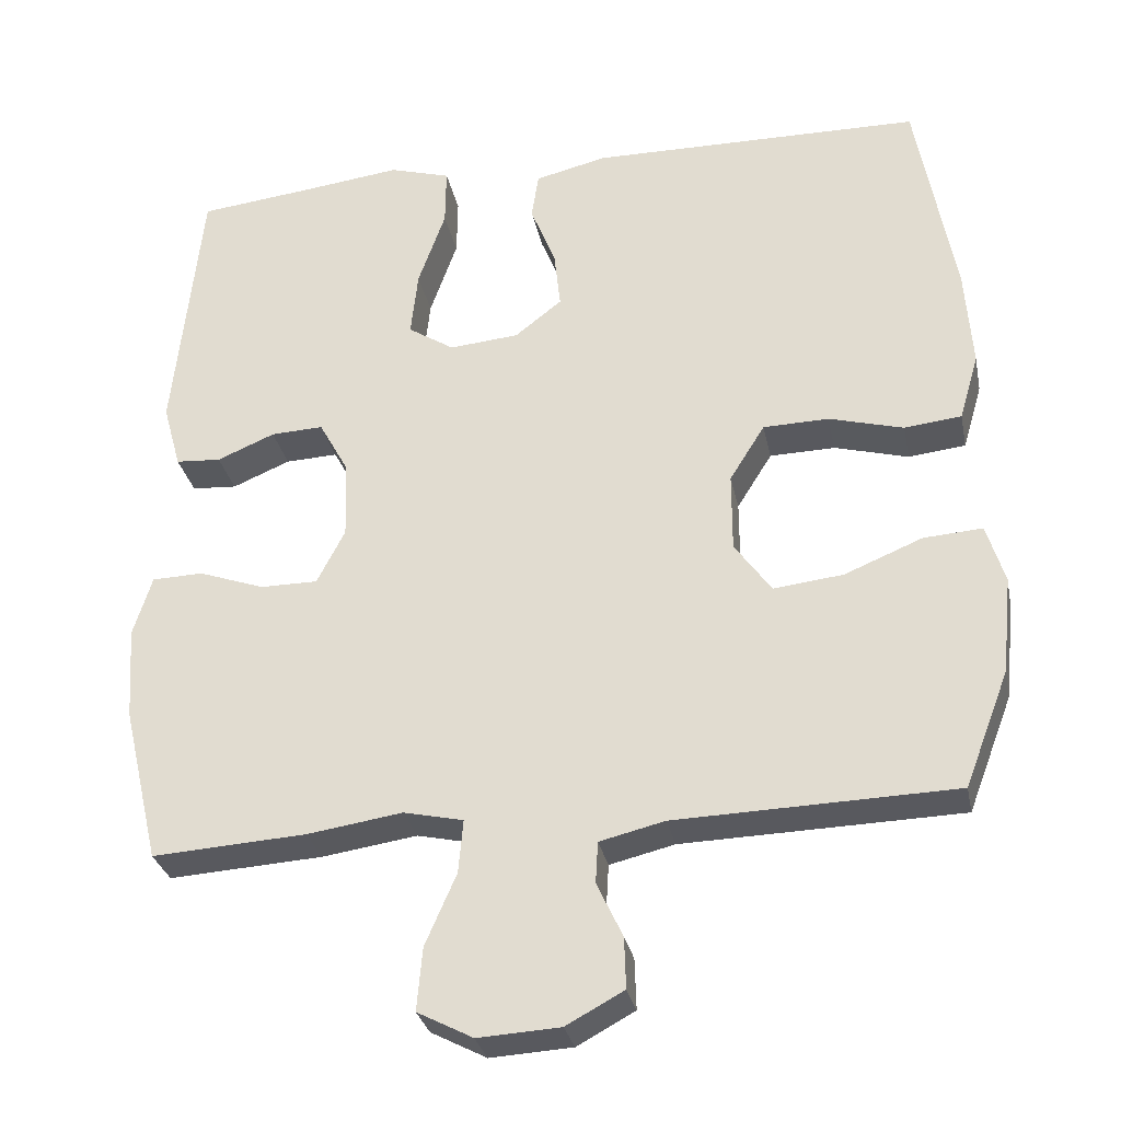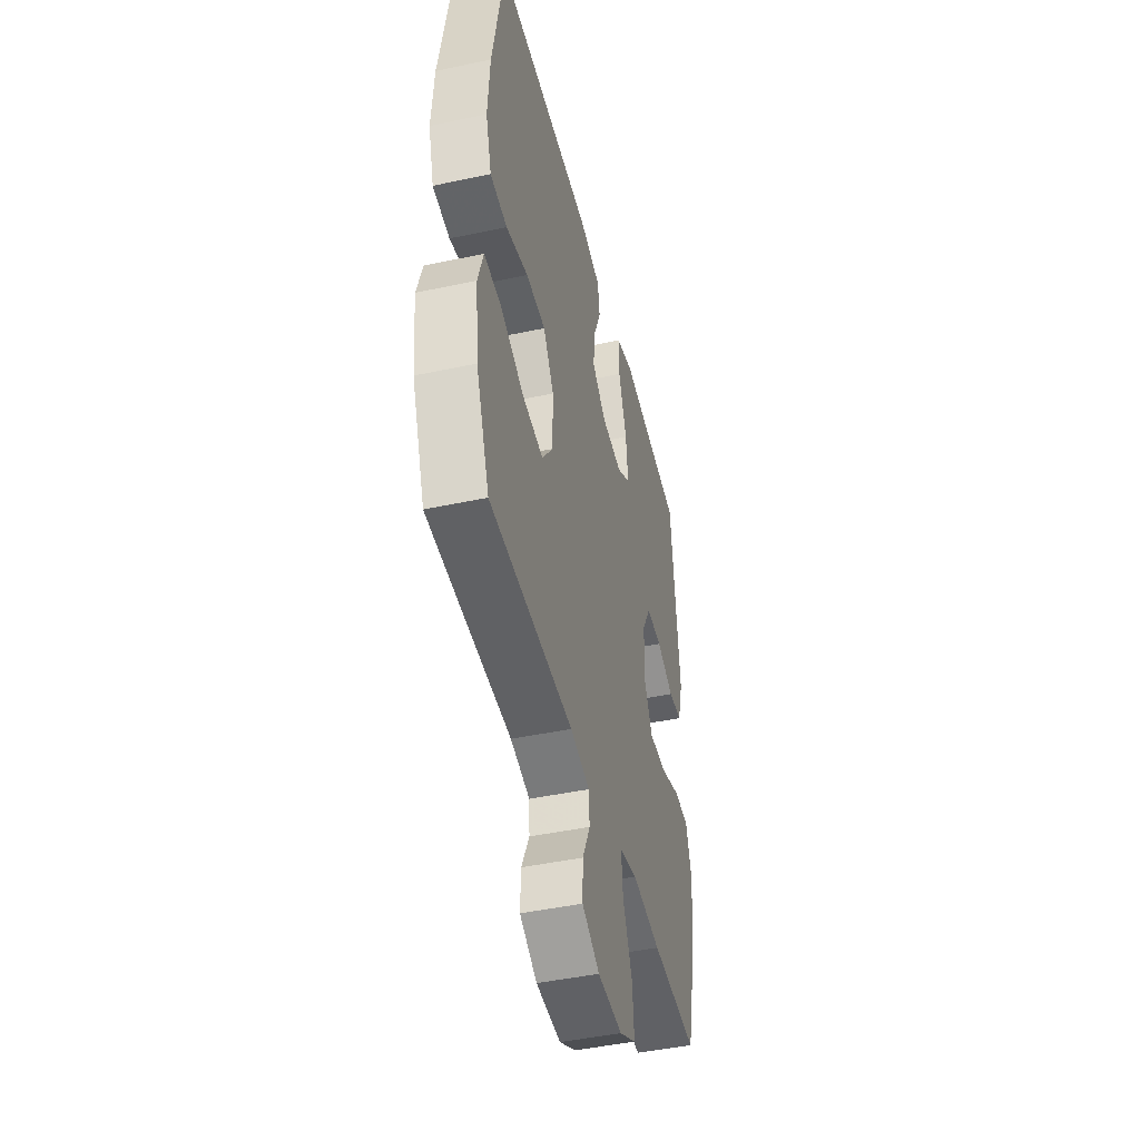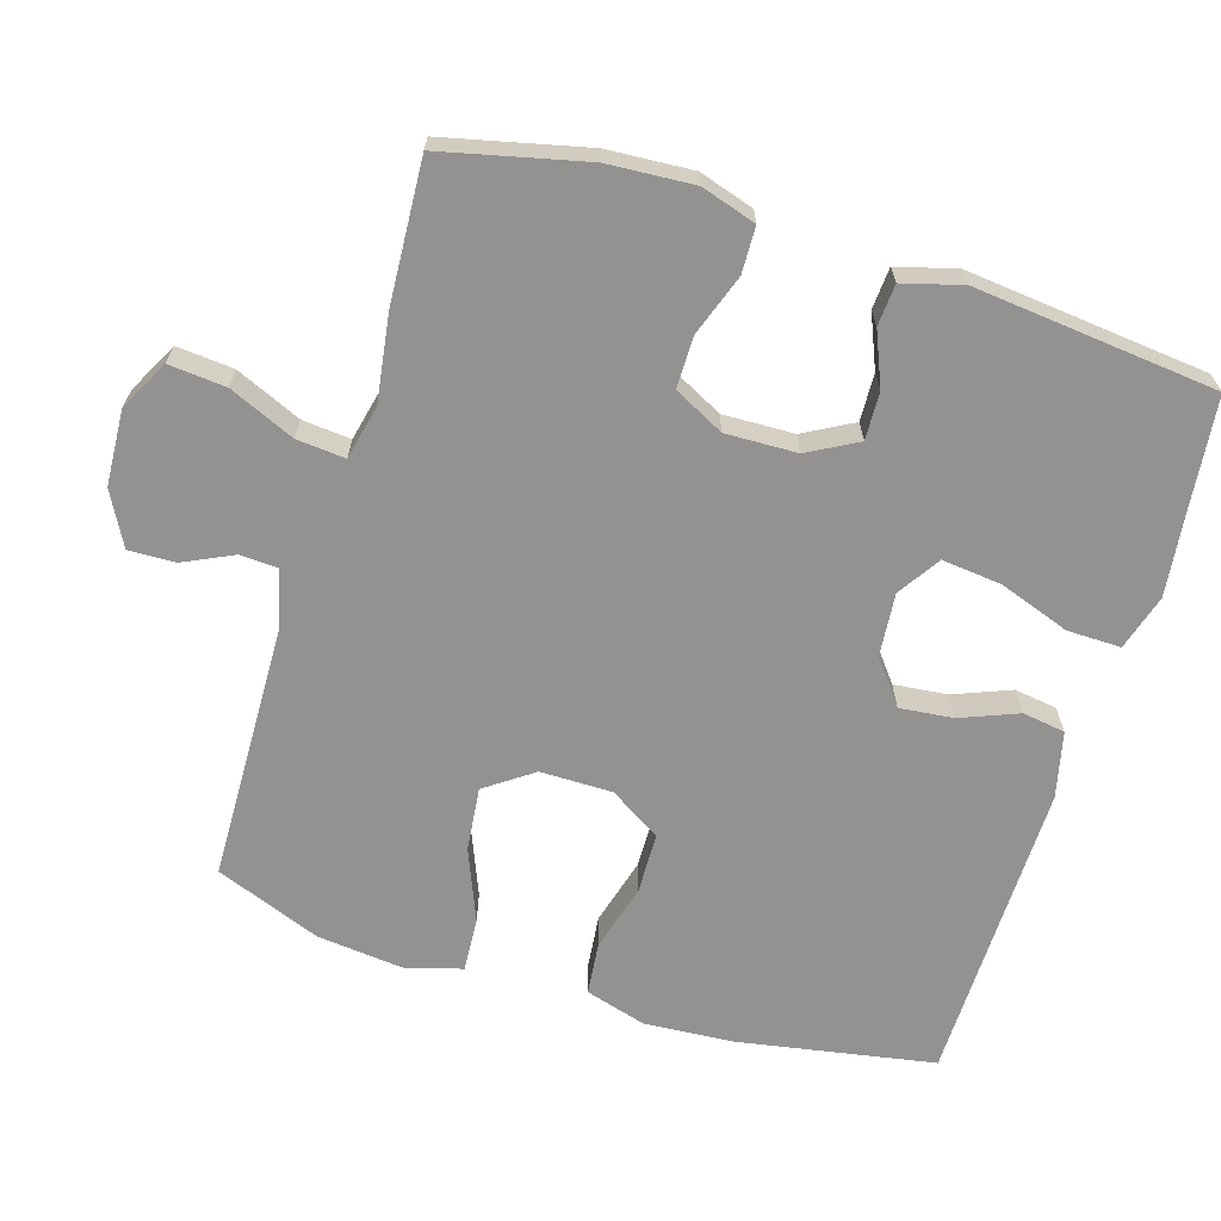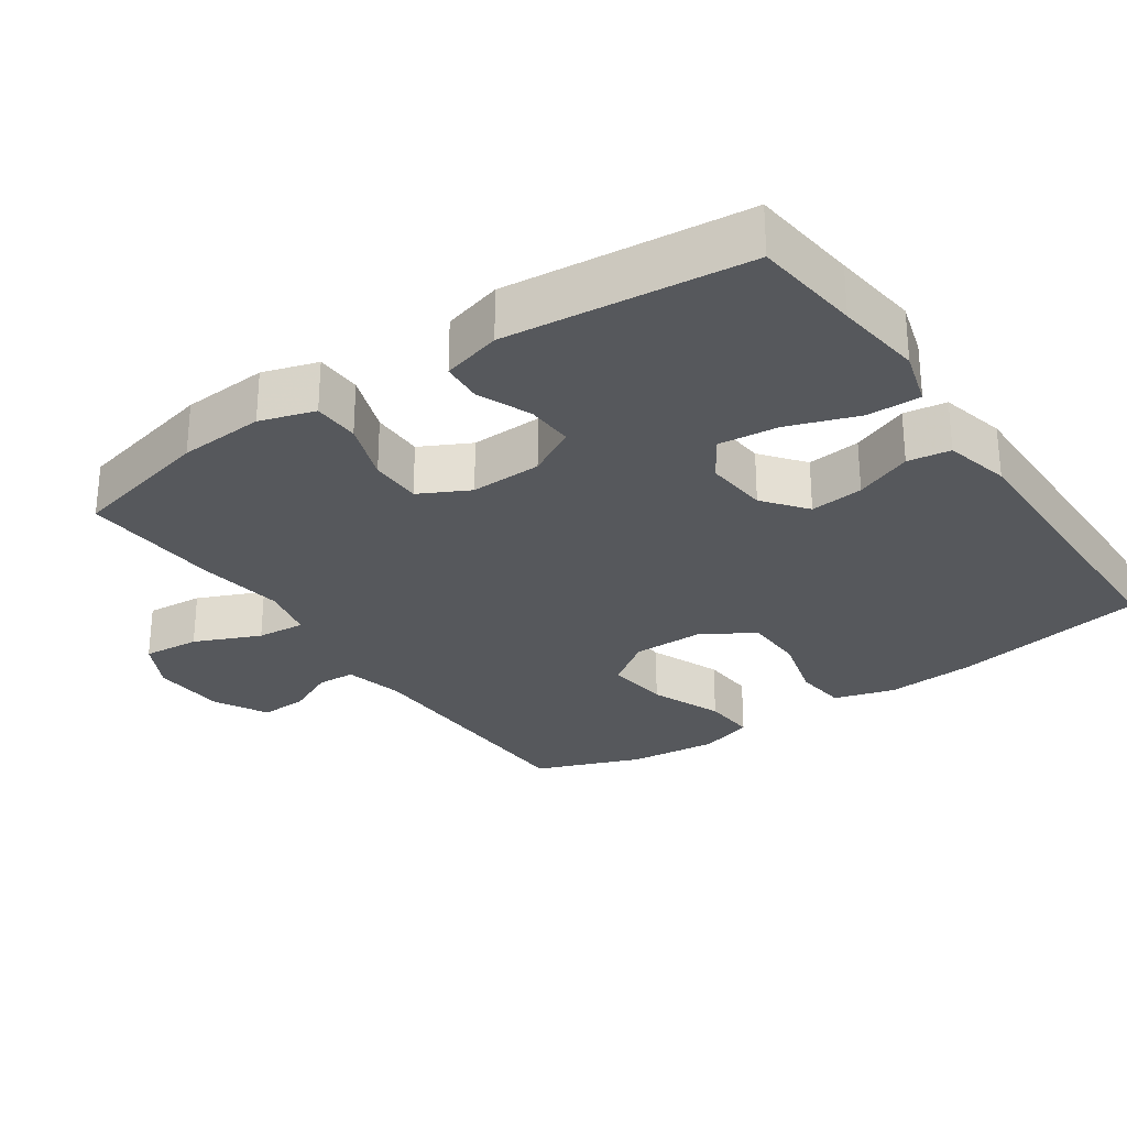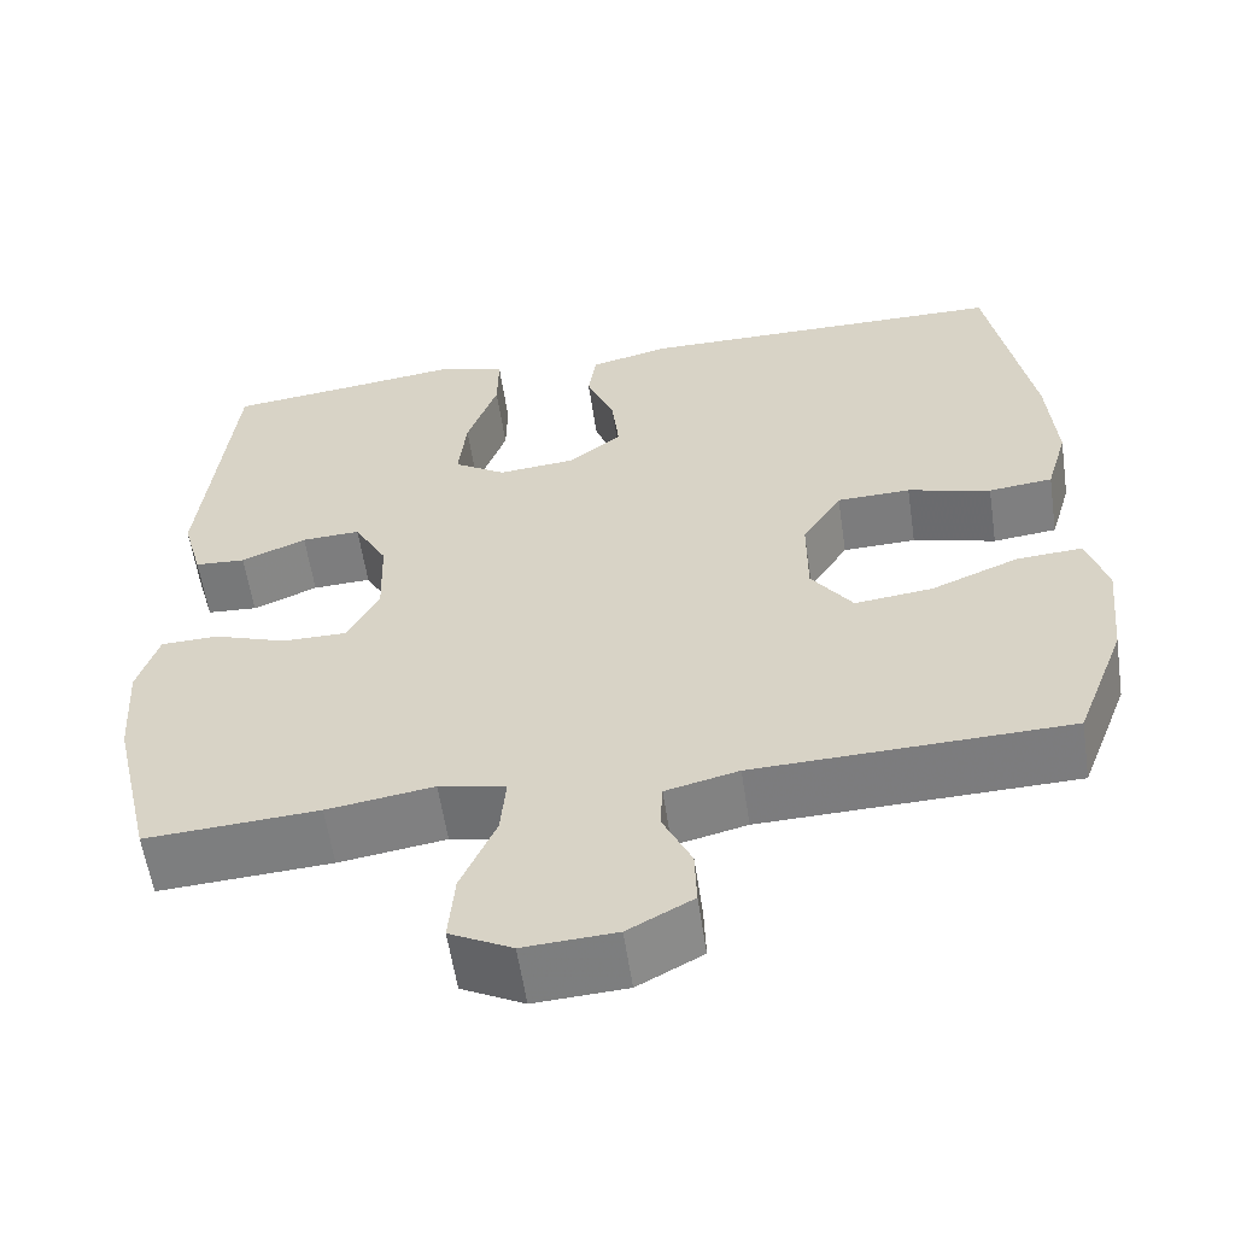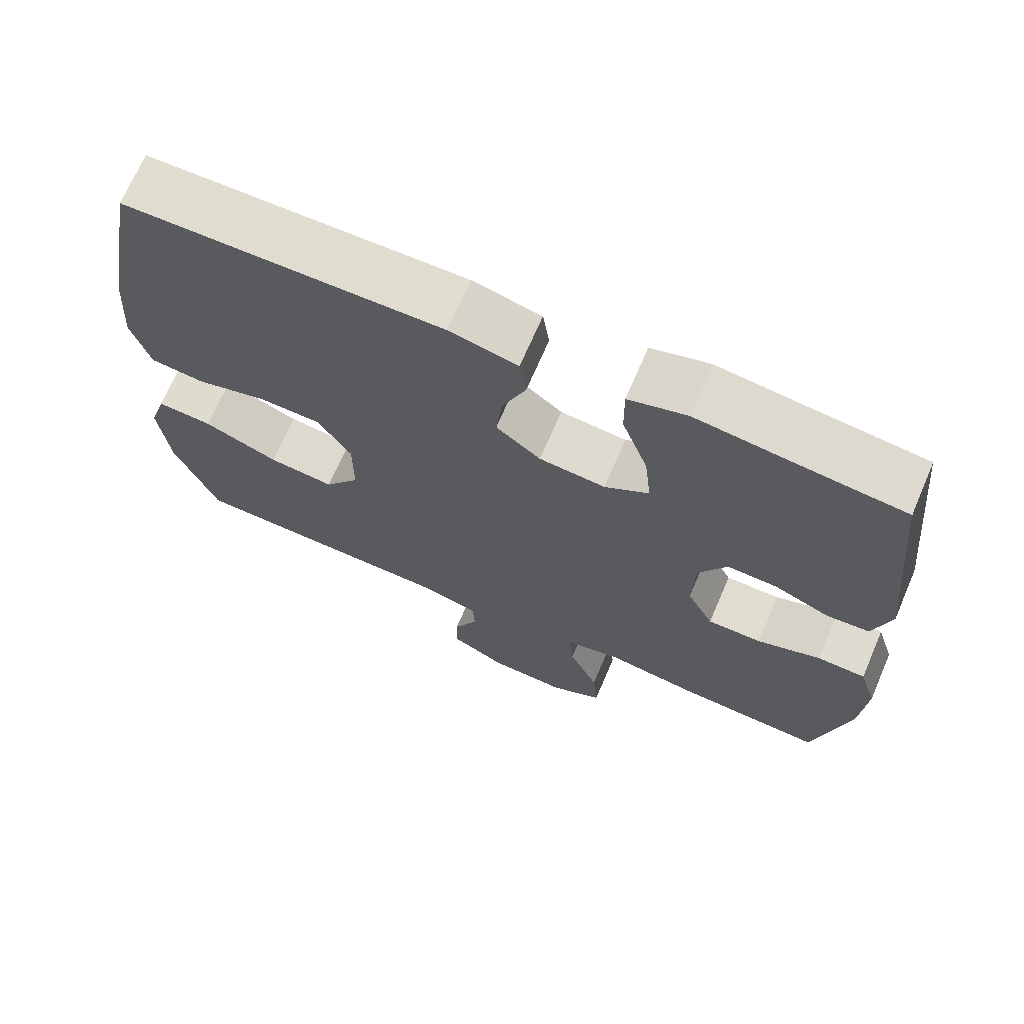
<metadata>
{"format":"obj","ext":"obj","renderer":"f3d","projection":"perspective","resolution":1024,"background":"white","views":[{"elev":-30.2,"azim":11.4,"up":"+Z"},{"elev":-45.2,"azim":103.9,"up":"+Z"},{"elev":-66.4,"azim":-107.2,"up":"+Y"},{"elev":-28.3,"azim":-55.5,"up":"+Y"},{"elev":-58.5,"azim":8.5,"up":"+Z"},{"elev":69.6,"azim":-156.7,"up":"+Z"}]}
</metadata>
<code>
v 0.5 0.07 0.5
v 0.549 0.07 0.227
v 0.558 0.07 0.1
v 0.533 0.07 0.015
v 0.46 0.07 0.007
v 0.365 0.07 0.033
v 0.281 0.07 0.031
v 0.236 0.07 -0.041
v 0.236 0.07 -0.142
v 0.283 0.07 -0.208
v 0.372 0.07 -0.198
v 0.472 0.07 -0.157
v 0.547 0.07 -0.152
v 0.57 0.07 -0.228
v 0.557 0.07 -0.352
v 0.5 0.07 -0.5
v 0.143 0.07 -0.51
v 0.06 0.07 -0.53
v 0.057 0.07 -0.583
v 0.09 0.07 -0.653
v 0.092 0.07 -0.718
v 0.018 0.07 -0.758
v -0.087 0.07 -0.764
v -0.158 0.07 -0.727
v -0.151 0.07 -0.647
v -0.111 0.07 -0.555
v -0.105 0.07 -0.487
v -0.181 0.07 -0.47
v -0.303 0.07 -0.488
v -0.5 0.07 -0.5
v -0.547 0.07 -0.3
v -0.555 0.07 -0.18
v -0.531 0.07 -0.103
v -0.466 0.07 -0.101
v -0.381 0.07 -0.131
v -0.308 0.07 -0.131
v -0.272 0.07 -0.061
v -0.275 0.07 0.039
v -0.313 0.07 0.108
v -0.38 0.07 0.105
v -0.454 0.07 0.074
v -0.512 0.07 0.078
v -0.535 0.07 0.161
v -0.5 0.07 0.5
v -0.349 0.07 0.517
v -0.227 0.07 0.532
v -0.149 0.07 0.509
v -0.15 0.07 0.434
v -0.185 0.07 0.335
v -0.194 0.07 0.251
v -0.135 0.07 0.213
v -0.046 0.07 0.221
v 0.014 0.07 0.268
v 0.006 0.07 0.343
v -0.026 0.07 0.423
v -0.017 0.07 0.483
v 0.075 0.07 0.505
v 0.5 0 0.5
v 0.549 0 0.227
v 0.558 0 0.1
v 0.533 0 0.015
v 0.46 0 0.007
v 0.365 0 0.033
v 0.281 0 0.031
v 0.236 0 -0.041
v 0.236 0 -0.142
v 0.283 0 -0.208
v 0.372 0 -0.198
v 0.472 0 -0.157
v 0.547 0 -0.152
v 0.57 0 -0.228
v 0.557 0 -0.352
v 0.5 0 -0.5
v 0.143 0 -0.51
v 0.06 0 -0.53
v 0.057 0 -0.583
v 0.09 0 -0.653
v 0.092 0 -0.718
v 0.018 0 -0.758
v -0.087 0 -0.764
v -0.158 0 -0.727
v -0.151 0 -0.647
v -0.111 0 -0.555
v -0.105 0 -0.487
v -0.181 0 -0.47
v -0.303 0 -0.488
v -0.5 0 -0.5
v -0.547 0 -0.3
v -0.555 0 -0.18
v -0.531 0 -0.103
v -0.466 0 -0.101
v -0.381 0 -0.131
v -0.308 0 -0.131
v -0.272 0 -0.061
v -0.275 0 0.039
v -0.313 0 0.108
v -0.38 0 0.105
v -0.454 0 0.074
v -0.512 0 0.078
v -0.535 0 0.161
v -0.5 0 0.5
v -0.349 0 0.517
v -0.227 0 0.532
v -0.149 0 0.509
v -0.15 0 0.434
v -0.185 0 0.335
v -0.194 0 0.251
v -0.135 0 0.213
v -0.046 0 0.221
v 0.014 0 0.268
v 0.006 0 0.343
v -0.026 0 0.423
v -0.017 0 0.483
v 0.075 0 0.505
f 54 55 56 57
f 53 54 57 1
f 52 53 1 2
f 51 52 2 3
f 46 47 48 49
f 45 46 49 50
f 44 45 50
f 43 44 50
f 40 41 42 43
f 39 40 43 50
f 38 39 50 51
f 32 33 34 35
f 32 35 36
f 31 32 36
f 28 29 30 31
f 27 28 31 36
f 23 24 25 26
f 23 26 27
f 22 23 27
f 19 20 21 22
f 18 19 22 27
f 17 18 27 36
f 11 12 13 14
f 10 11 14 15
f 3 4 5 6
f 3 6 7
f 37 38 51 3
f 10 15 16 17
f 9 10 17 36
f 8 9 36 37
f 37 3 7
f 7 8 37
f 114 113 112 111
f 58 114 111 110
f 59 58 110 109
f 60 59 109 108
f 106 105 104 103
f 107 106 103 102
f 107 102 101
f 107 101 100
f 100 99 98 97
f 107 100 97 96
f 108 107 96 95
f 92 91 90 89
f 93 92 89
f 93 89 88
f 88 87 86 85
f 93 88 85 84
f 83 82 81 80
f 84 83 80
f 84 80 79
f 79 78 77 76
f 84 79 76 75
f 93 84 75 74
f 71 70 69 68
f 72 71 68 67
f 63 62 61 60
f 64 63 60
f 60 108 95 94
f 74 73 72 67
f 93 74 67 66
f 94 93 66 65
f 64 60 94
f 94 65 64
f 1 58 59 2
f 2 59 60 3
f 3 60 61 4
f 4 61 62 5
f 5 62 63 6
f 6 63 64 7
f 7 64 65 8
f 8 65 66 9
f 9 66 67 10
f 10 67 68 11
f 11 68 69 12
f 12 69 70 13
f 13 70 71 14
f 14 71 72 15
f 15 72 73 16
f 16 73 74 17
f 17 74 75 18
f 18 75 76 19
f 19 76 77 20
f 20 77 78 21
f 21 78 79 22
f 22 79 80 23
f 23 80 81 24
f 24 81 82 25
f 25 82 83 26
f 26 83 84 27
f 27 84 85 28
f 28 85 86 29
f 29 86 87 30
f 30 87 88 31
f 31 88 89 32
f 32 89 90 33
f 33 90 91 34
f 34 91 92 35
f 35 92 93 36
f 36 93 94 37
f 37 94 95 38
f 38 95 96 39
f 39 96 97 40
f 40 97 98 41
f 41 98 99 42
f 42 99 100 43
f 43 100 101 44
f 44 101 102 45
f 45 102 103 46
f 46 103 104 47
f 47 104 105 48
f 48 105 106 49
f 49 106 107 50
f 50 107 108 51
f 51 108 109 52
f 52 109 110 53
f 53 110 111 54
f 54 111 112 55
f 55 112 113 56
f 56 113 114 57
f 57 114 58 1

</code>
